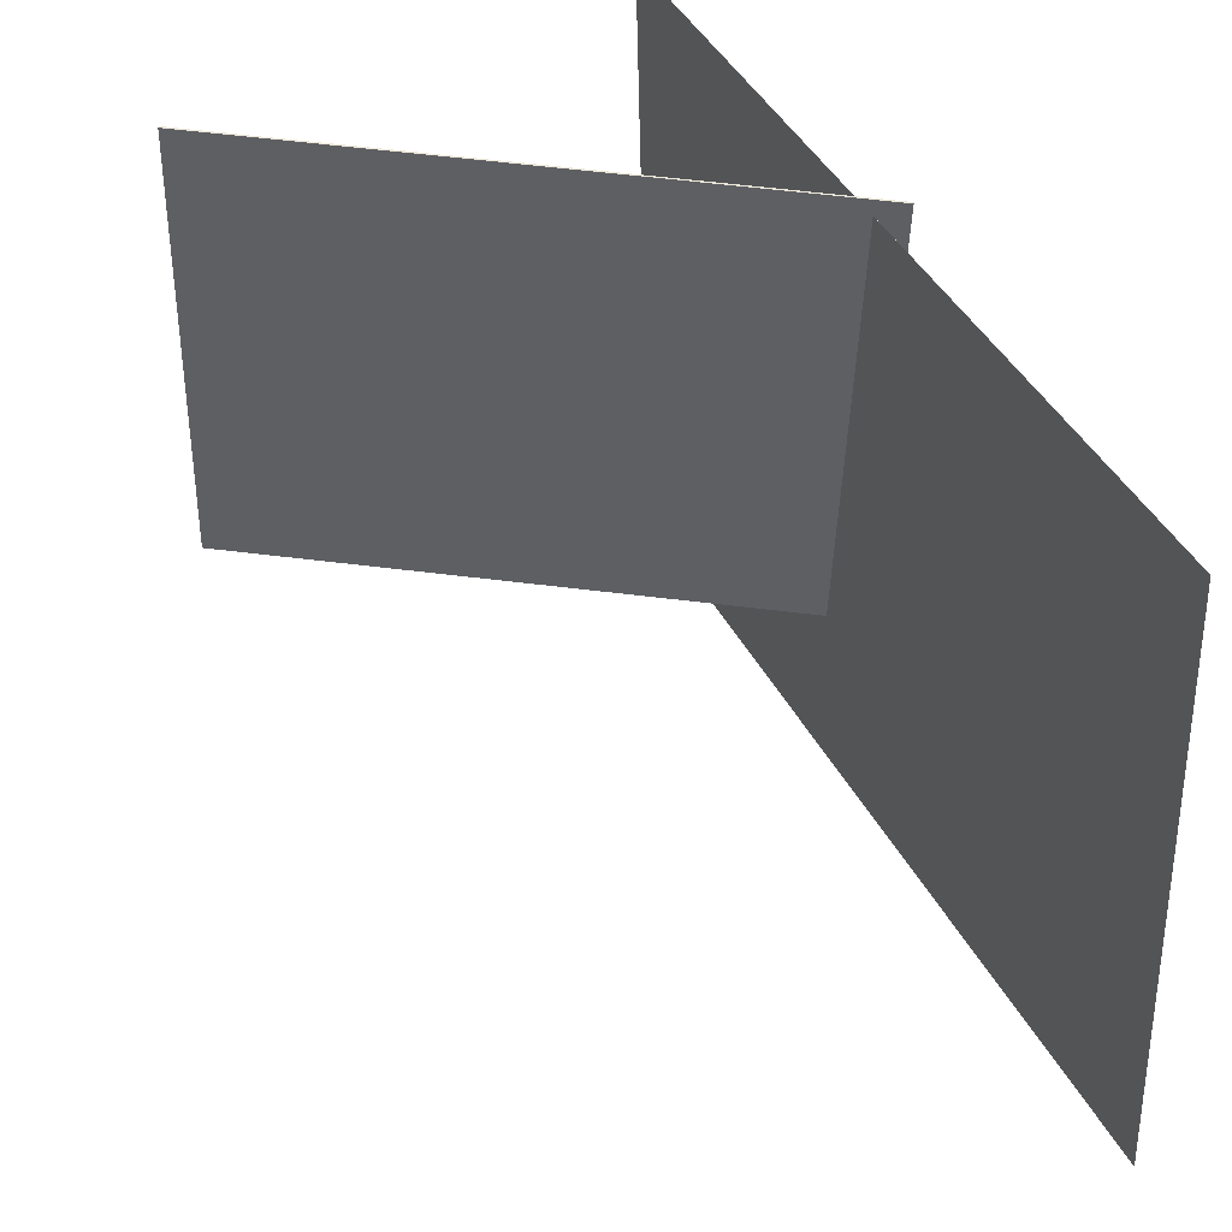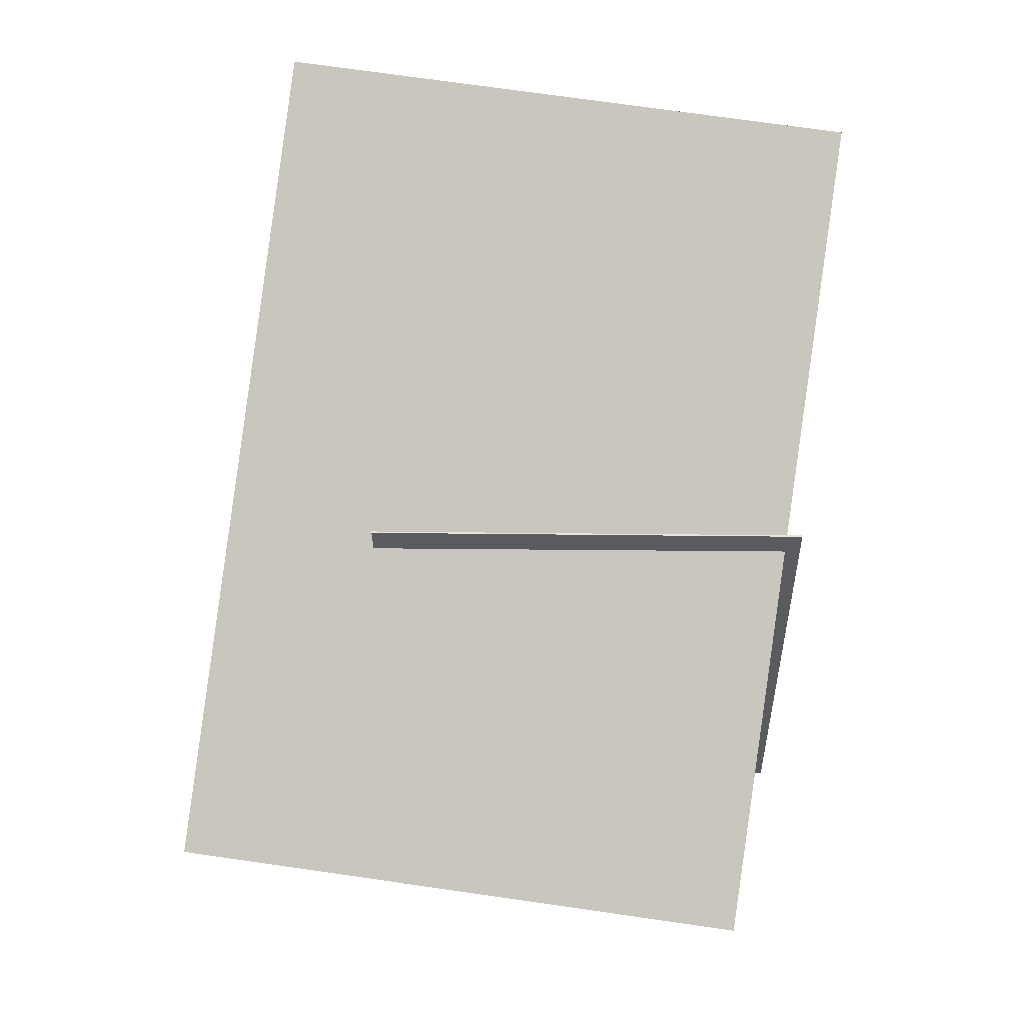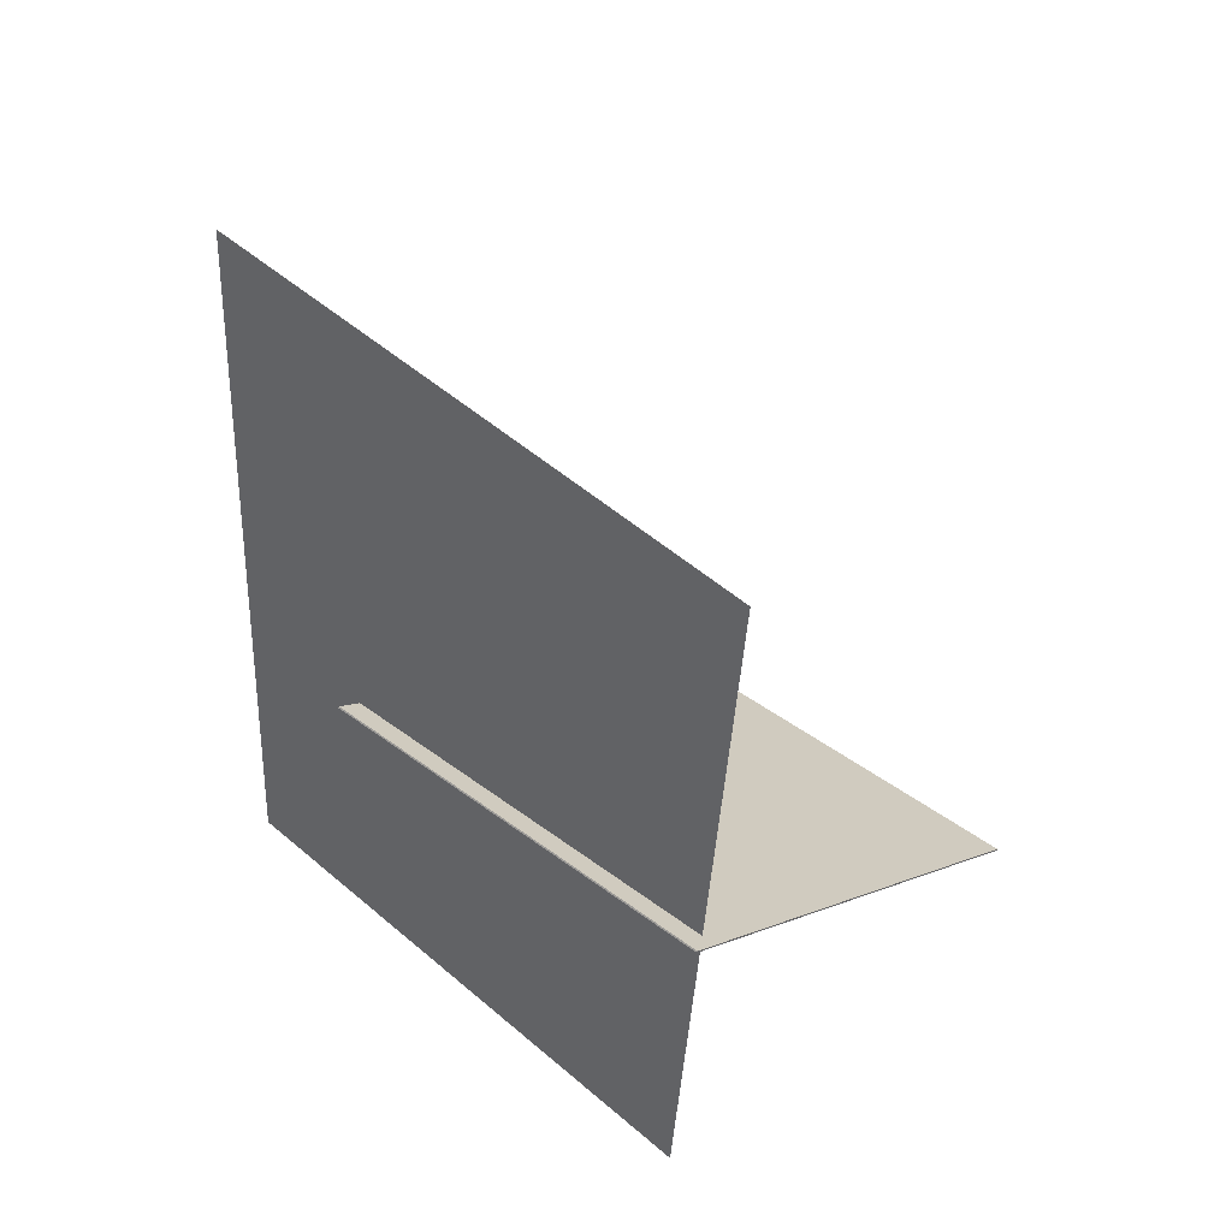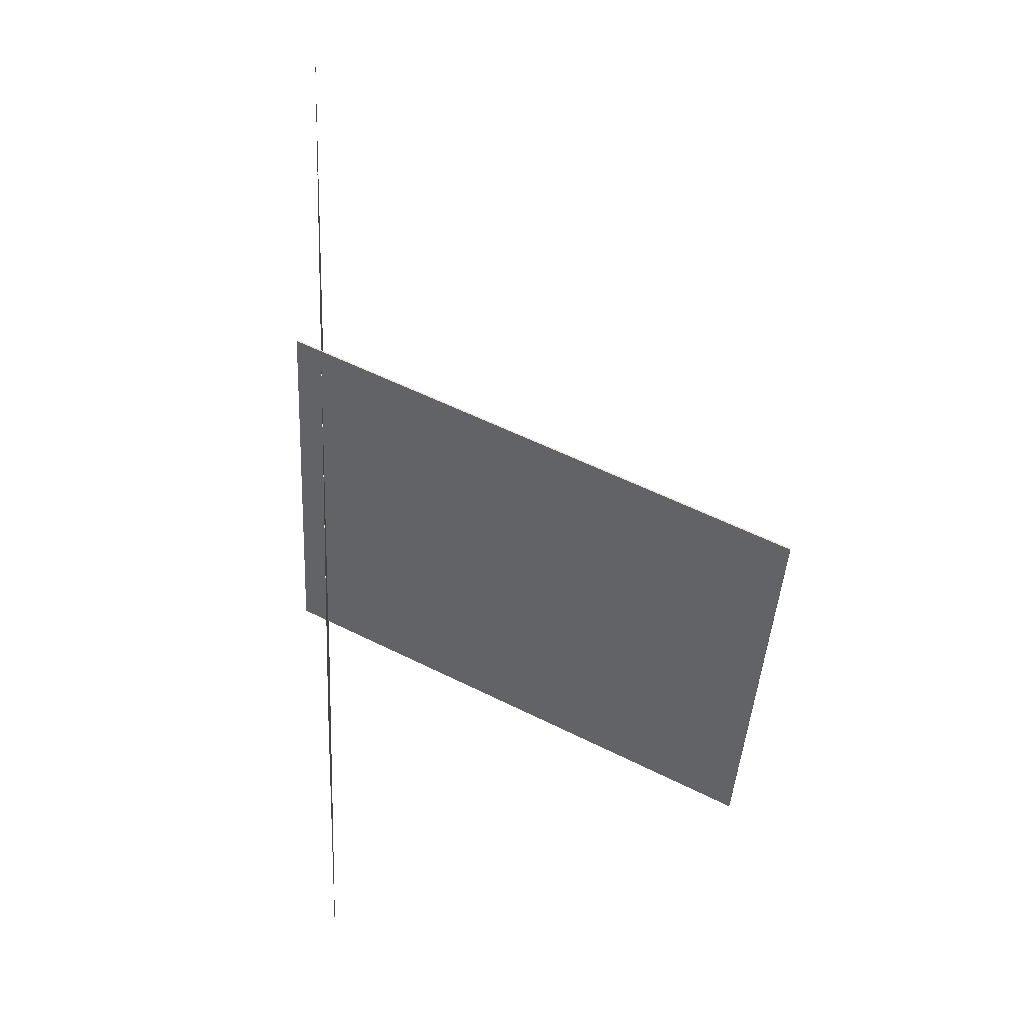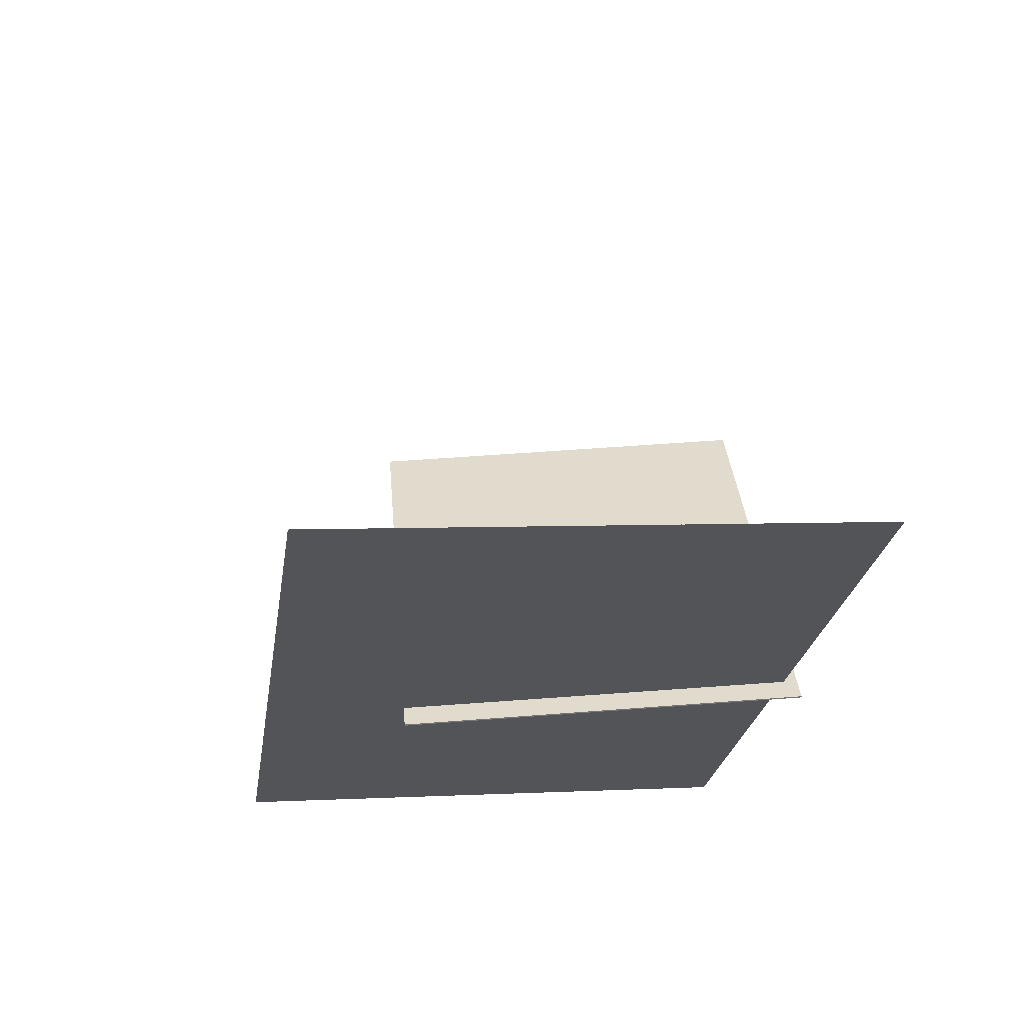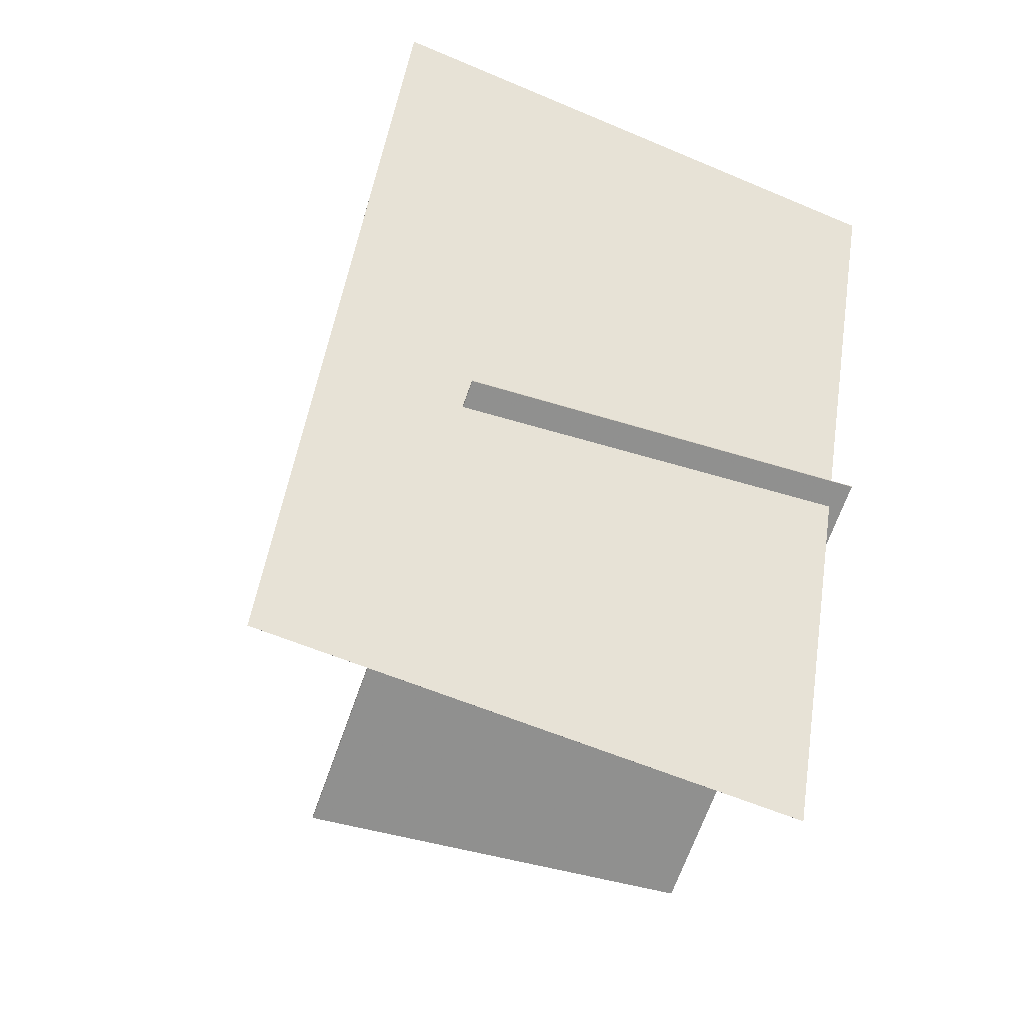
<metadata>
{"format":"obj","ext":"obj","renderer":"f3d","projection":"perspective","resolution":1024,"background":"white","views":[{"elev":49.5,"azim":159.3,"up":"+Z"},{"elev":-5.4,"azim":-90.1,"up":"+Y"},{"elev":41.3,"azim":-49.7,"up":"+Y"},{"elev":-41.5,"azim":-4.8,"up":"+Y"},{"elev":61.6,"azim":-96.5,"up":"+Y"},{"elev":-38.8,"azim":-113.7,"up":"+Y"}]}
</metadata>
<code>
v -0.1099 -0.342 -0.441
v -0.1255 -0.4293 0.1841
v -0.11 -0.342 -0.441
v -0.1255 -0.4293 0.1841
v -0.1805 0.5609 -0.3166
v -0.1961 0.4736 0.3084
v -0.1806 0.5609 -0.3166
v -0.1961 0.4736 0.3084
f 1.0 7.0 5.0
f 1.0 3.0 7.0
f 1.0 4.0 3.0
f 1.0 2.0 4.0
f 3.0 8.0 7.0
f 3.0 4.0 8.0
f 5.0 7.0 8.0
f 5.0 8.0 6.0
f 1.0 5.0 6.0
f 1.0 6.0 2.0
f 2.0 6.0 8.0
f 2.0 8.0 4.0
v 0.3551 -0.2596 -0.2123
v 0.3398 -0.2653 0.2723
v -0.1719 0.01843 -0.2256
v -0.1872 0.01268 0.259
v 0.356 -0.258 -0.2122
v 0.3407 -0.2637 0.2724
v -0.171 0.02002 -0.2256
v -0.1864 0.01427 0.259
f 9.0 15.0 13.0
f 9.0 11.0 15.0
f 9.0 12.0 11.0
f 9.0 10.0 12.0
f 11.0 16.0 15.0
f 11.0 12.0 16.0
f 13.0 15.0 16.0
f 13.0 16.0 14.0
f 9.0 13.0 14.0
f 9.0 14.0 10.0
f 10.0 14.0 16.0
f 10.0 16.0 12.0

</code>
